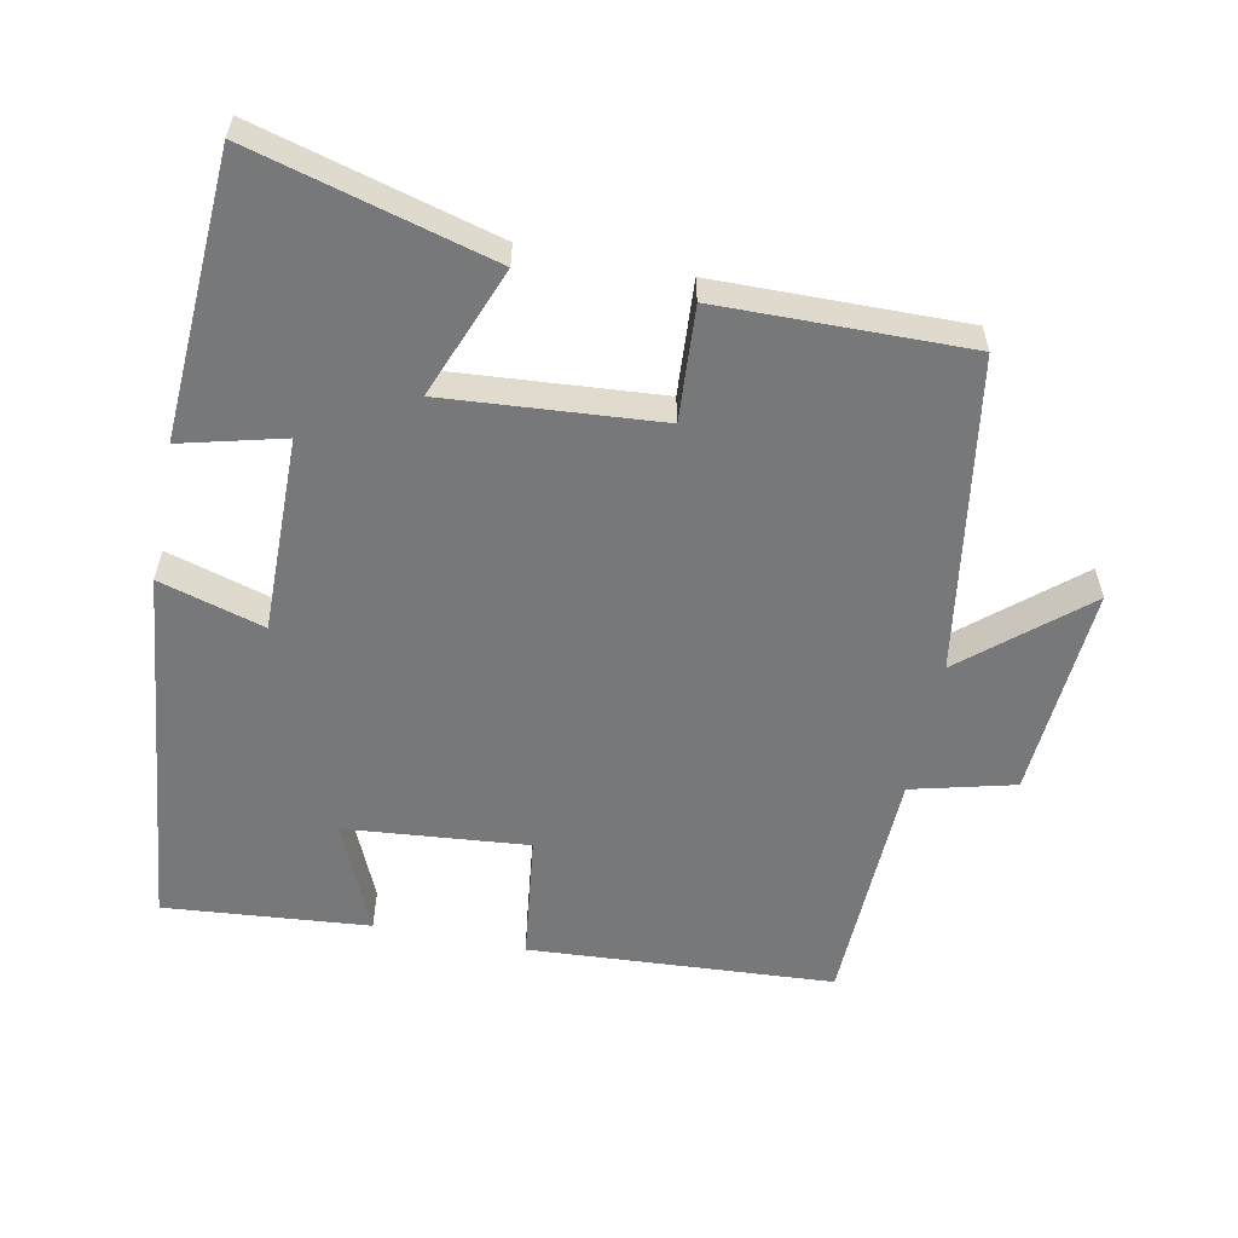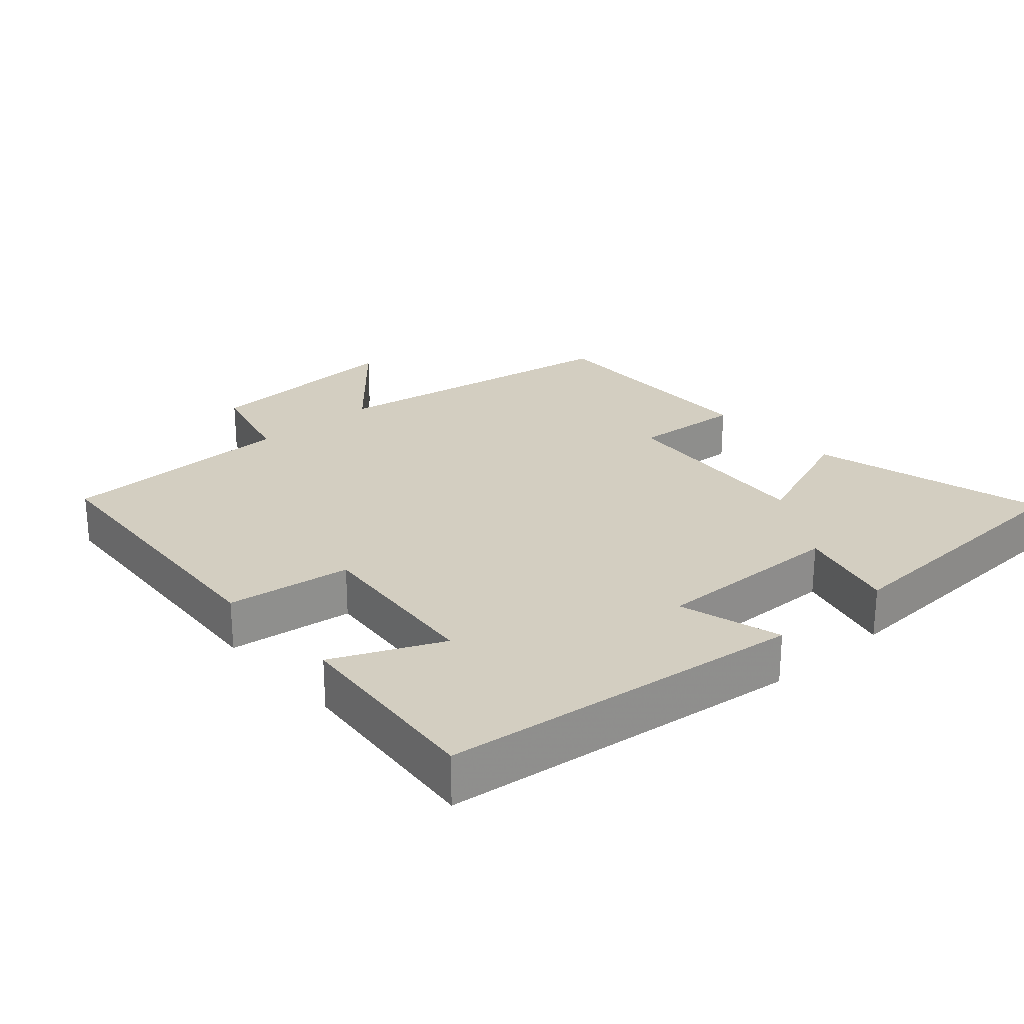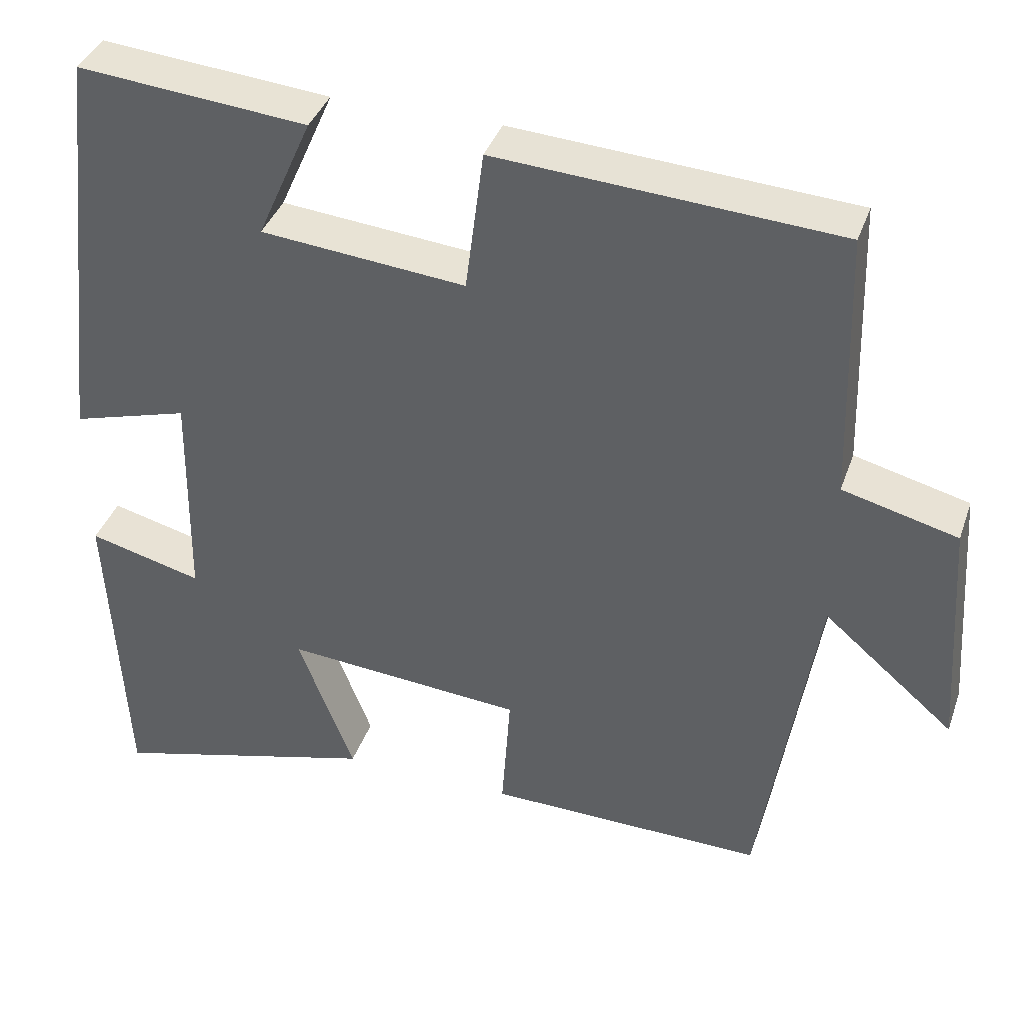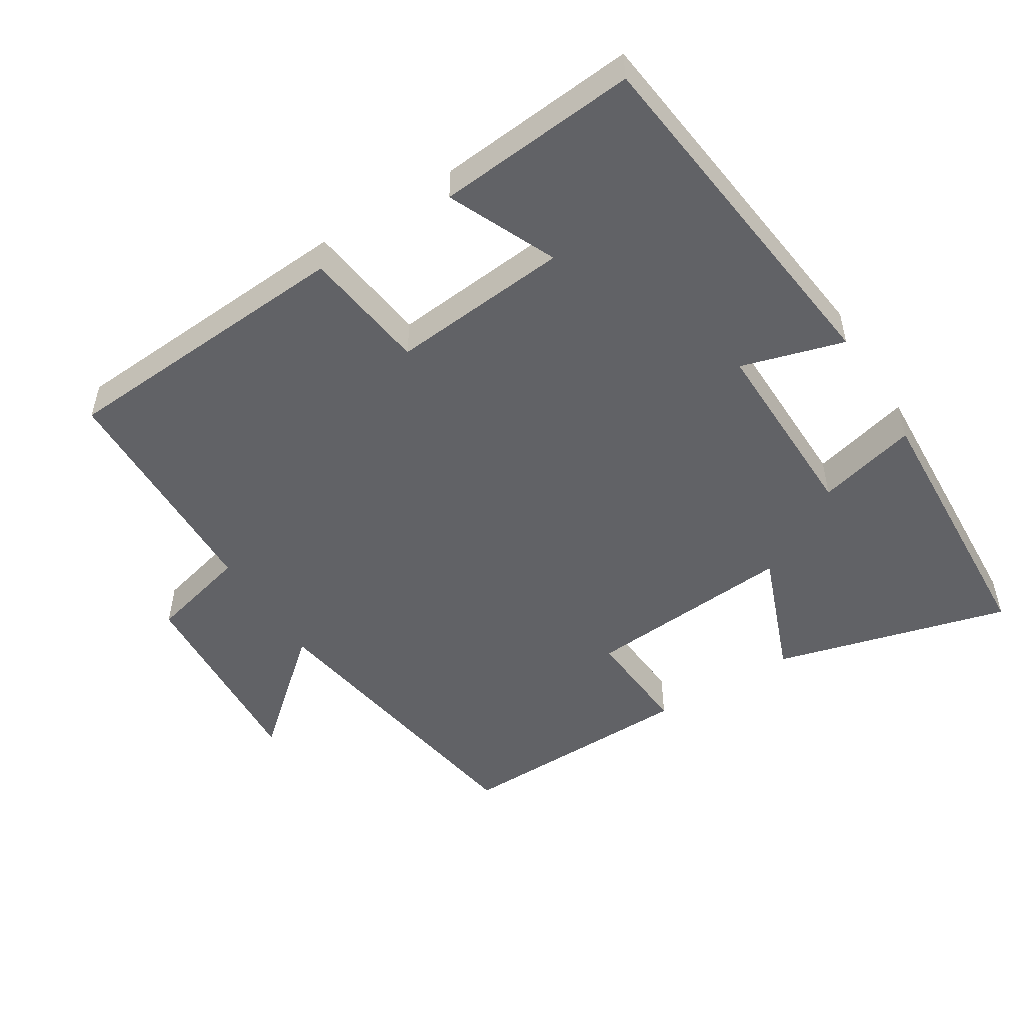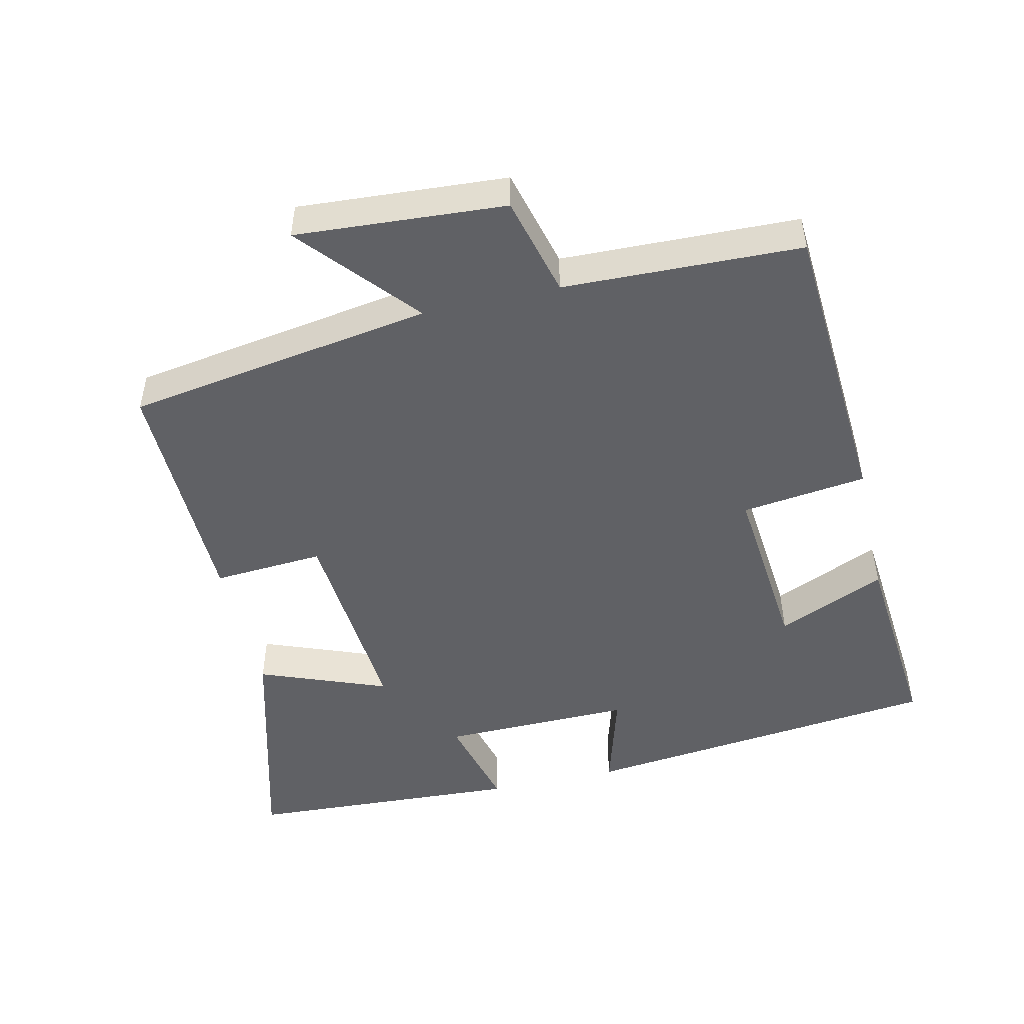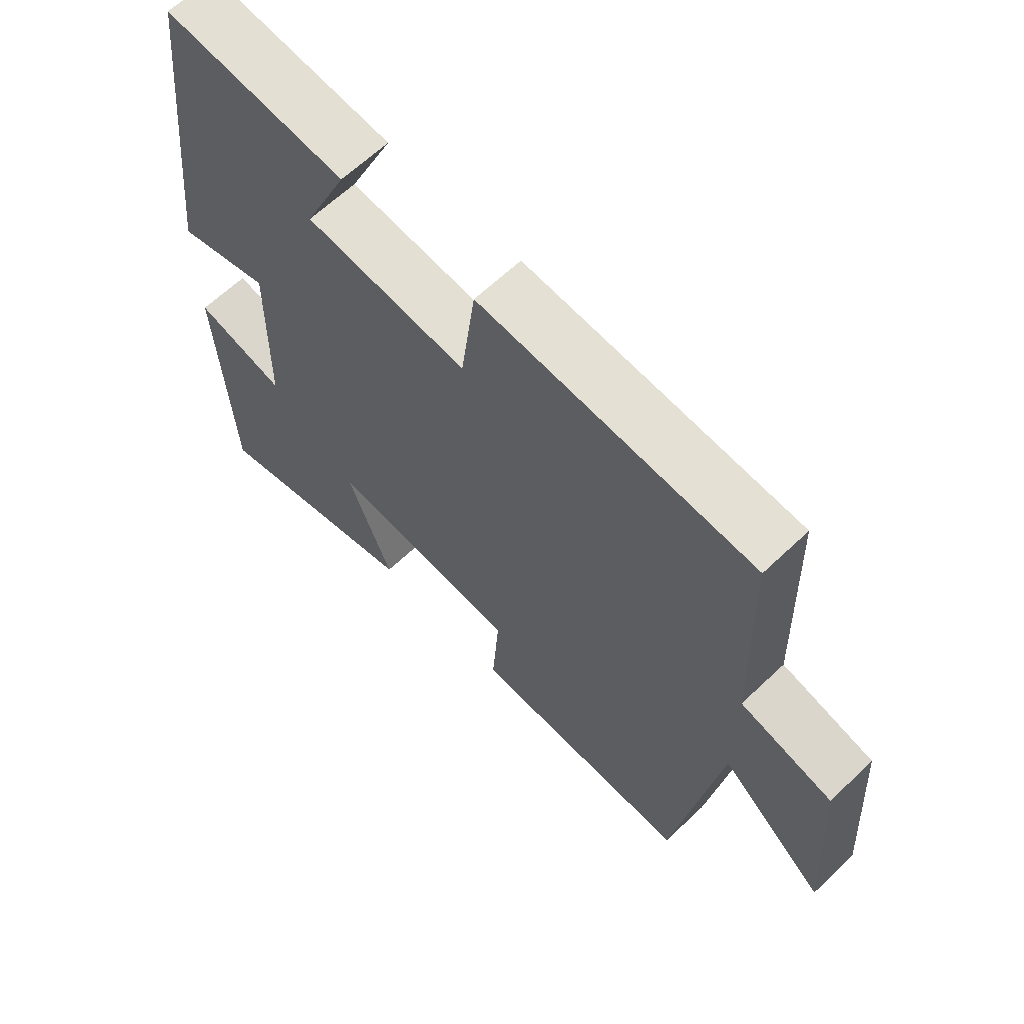
<metadata>
{"format":"obj","ext":"obj","renderer":"f3d","projection":"perspective","resolution":1024,"background":"white","views":[{"elev":-57.3,"azim":168.5,"up":"+Y"},{"elev":25.0,"azim":48.6,"up":"+Y"},{"elev":38.3,"azim":-161.7,"up":"+Z"},{"elev":-50.7,"azim":32.1,"up":"+Y"},{"elev":-48.7,"azim":-77.1,"up":"+Y"},{"elev":63.8,"azim":-133.8,"up":"+Z"}]}
</metadata>
<code>
v -0.43 0.07 -0.506
v -0.5 0.07 -0.065
v -0.665 0.07 -0.206
v -0.645 0.07 0.094
v -0.5 0.07 0.131
v -0.49 0.07 0.472
v -0.06 0.07 0.5
v -0.037 0.07 0.32
v 0.221 0.07 0.344
v 0.152 0.07 0.5
v 0.441 0.07 0.526
v 0.5 0.07 0.004
v 0.352 0.07 0.047
v 0.356 0.07 -0.229
v 0.5 0.07 -0.192
v 0.479 0.07 -0.591
v 0.14 0.07 -0.5
v 0.211 0.07 -0.316
v -0.091 0.07 -0.34
v -0.08 0.07 -0.5
v -0.43 0 -0.506
v -0.5 0 -0.065
v -0.665 0 -0.206
v -0.645 0 0.094
v -0.5 0 0.131
v -0.49 0 0.472
v -0.06 0 0.5
v -0.037 0 0.32
v 0.221 0 0.344
v 0.152 0 0.5
v 0.441 0 0.526
v 0.5 0 0.004
v 0.352 0 0.047
v 0.356 0 -0.229
v 0.5 0 -0.192
v 0.479 0 -0.591
v 0.14 0 -0.5
v 0.211 0 -0.316
v -0.091 0 -0.34
v -0.08 0 -0.5
f 19 20 1 2
f 18 19 2
f 15 16 17 18
f 14 15 18
f 13 14 18 2
f 11 12 13
f 9 10 11
f 9 11 13
f 8 9 13 2
f 5 6 7 8
f 2 3 4 5
f 2 5 8
f 22 21 40 39
f 22 39 38
f 38 37 36 35
f 38 35 34
f 22 38 34 33
f 33 32 31
f 31 30 29
f 33 31 29
f 22 33 29 28
f 28 27 26 25
f 25 24 23 22
f 28 25 22
f 1 21 22 2
f 2 22 23 3
f 3 23 24 4
f 4 24 25 5
f 5 25 26 6
f 6 26 27 7
f 7 27 28 8
f 8 28 29 9
f 9 29 30 10
f 10 30 31 11
f 11 31 32 12
f 12 32 33 13
f 13 33 34 14
f 14 34 35 15
f 15 35 36 16
f 16 36 37 17
f 17 37 38 18
f 18 38 39 19
f 19 39 40 20
f 20 40 21 1

</code>
